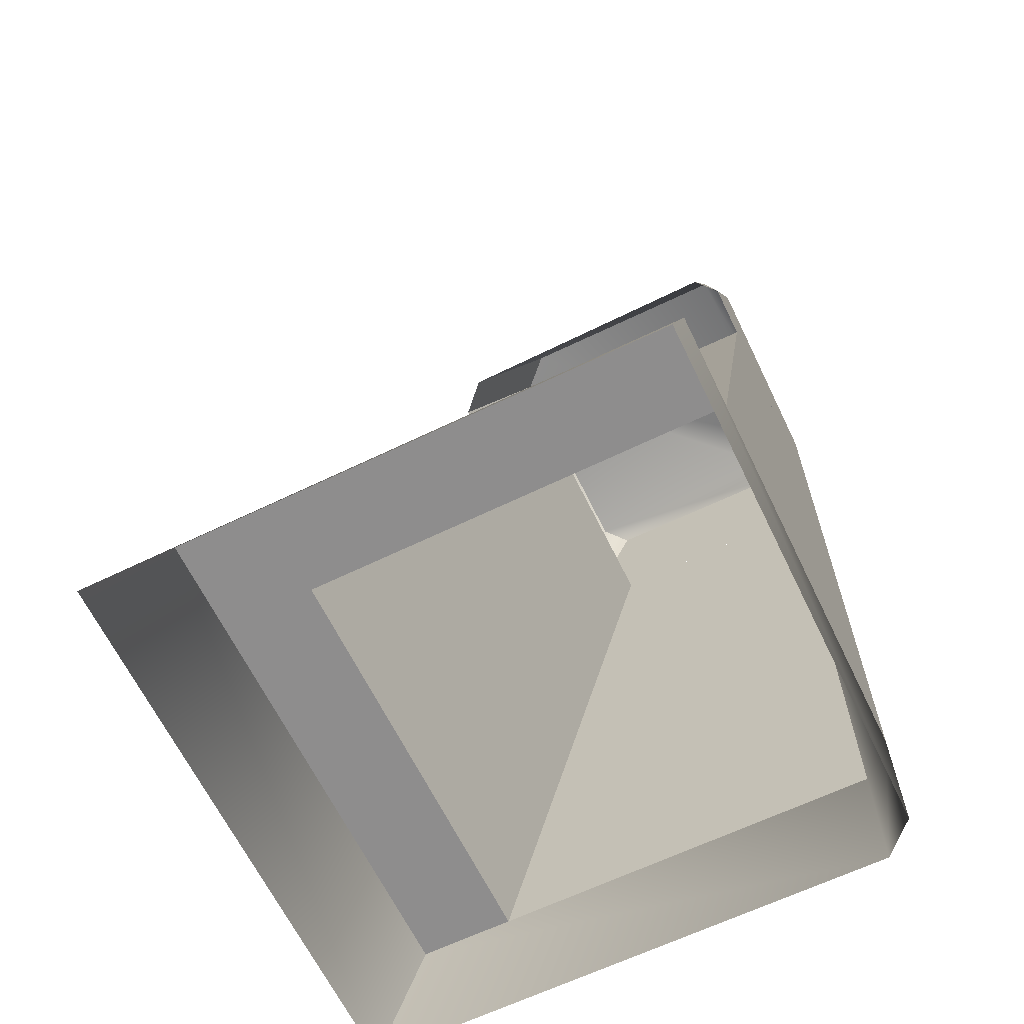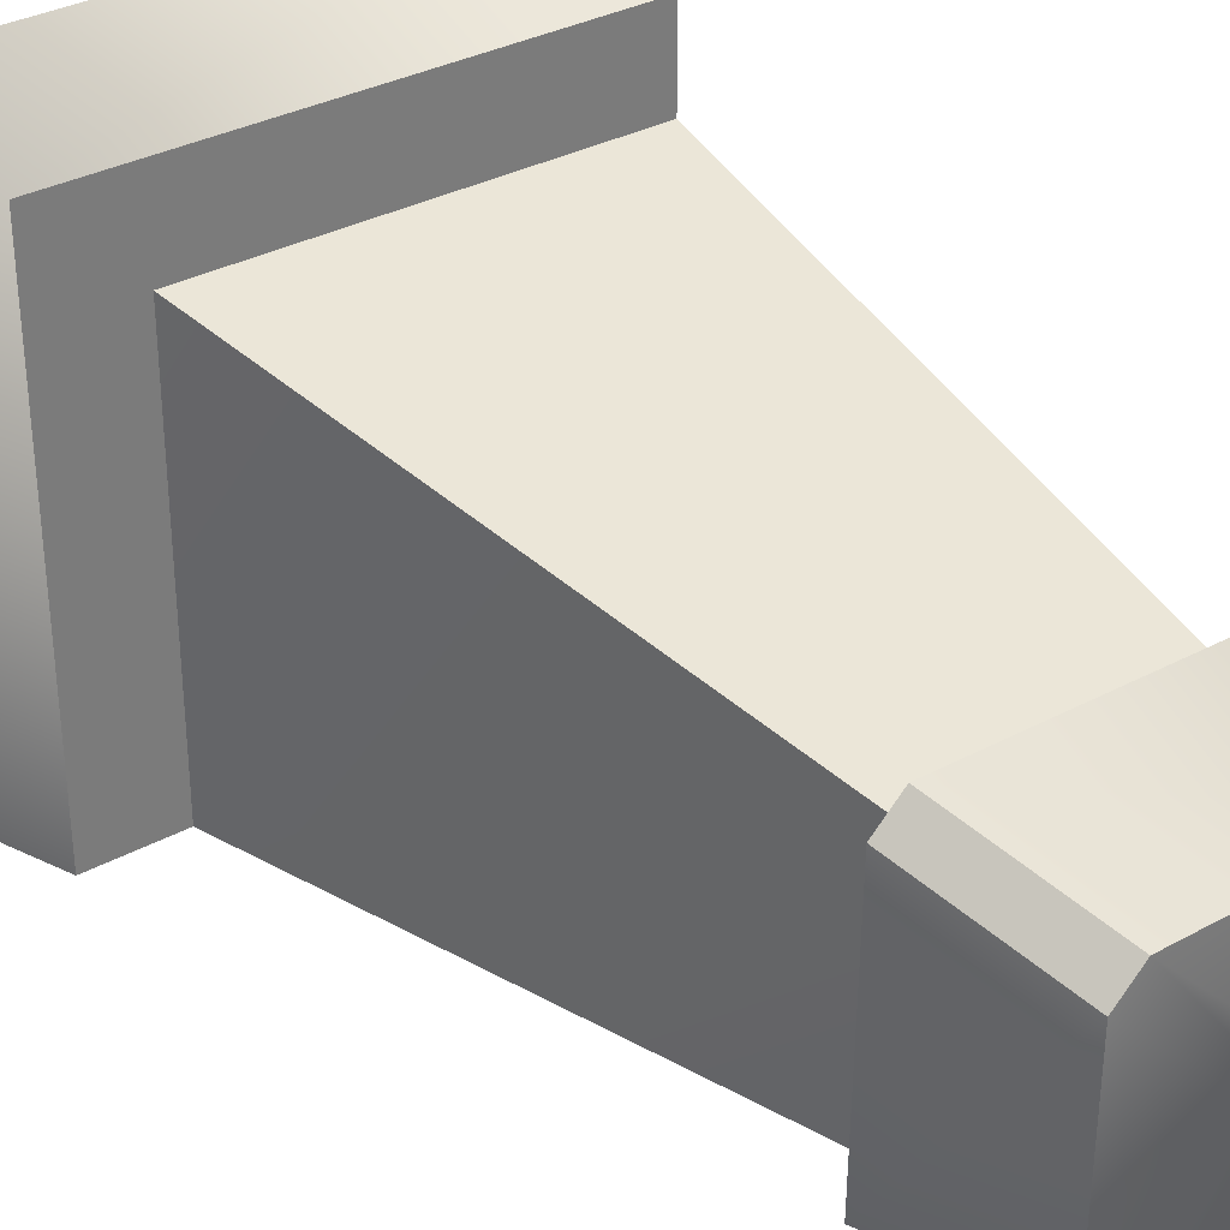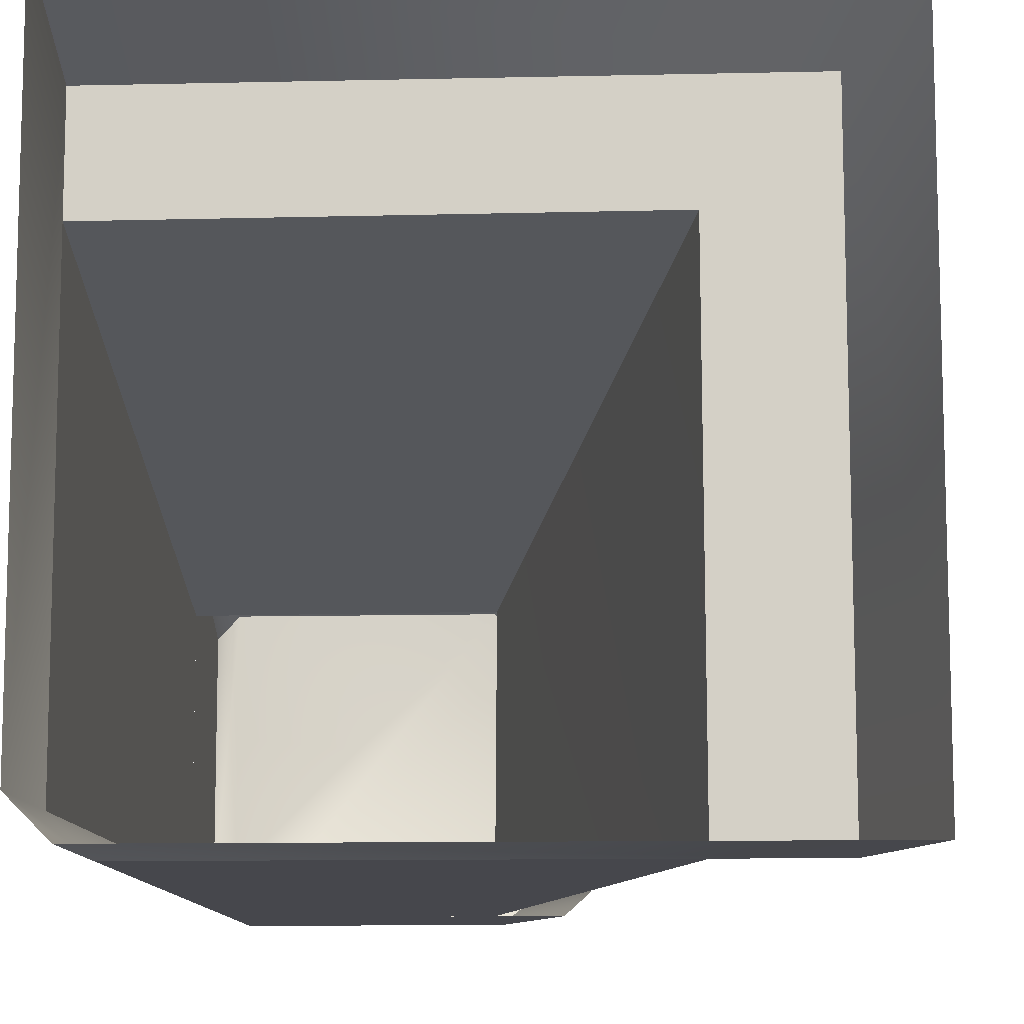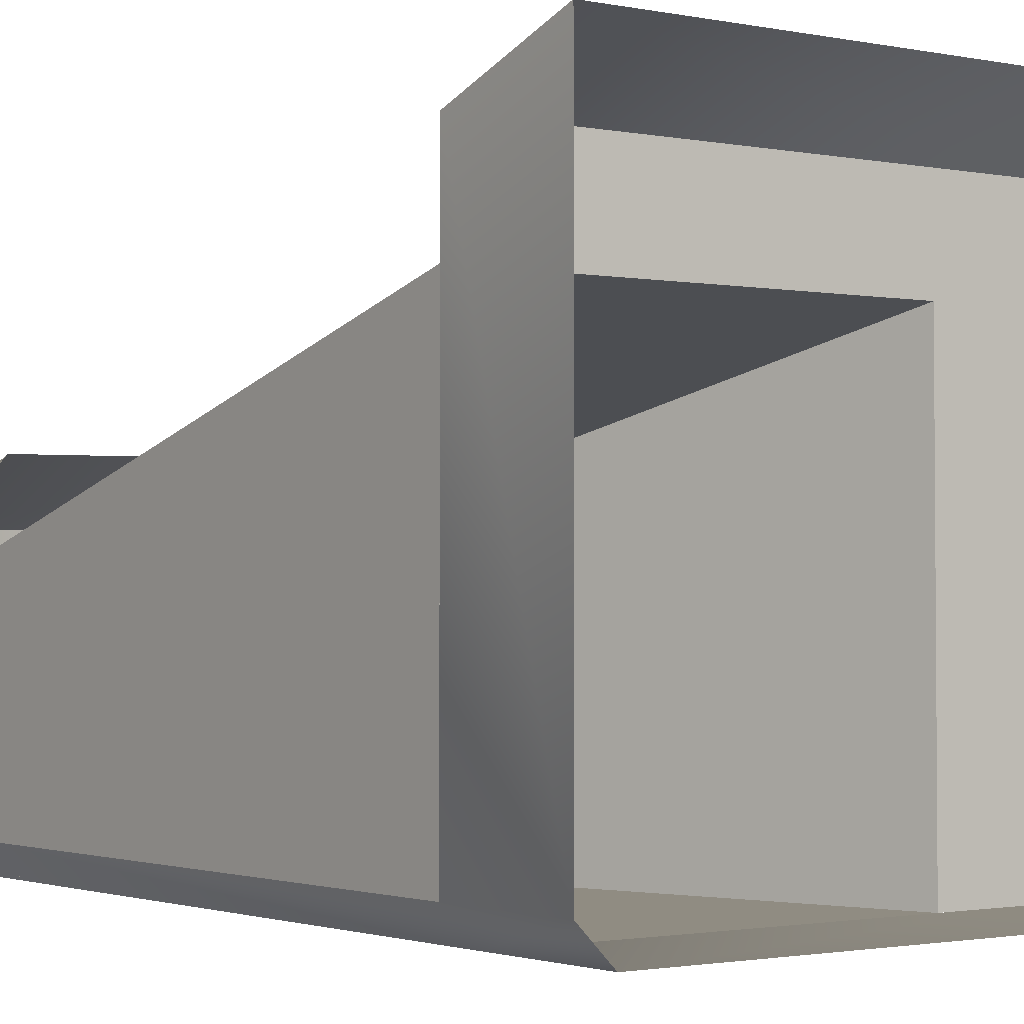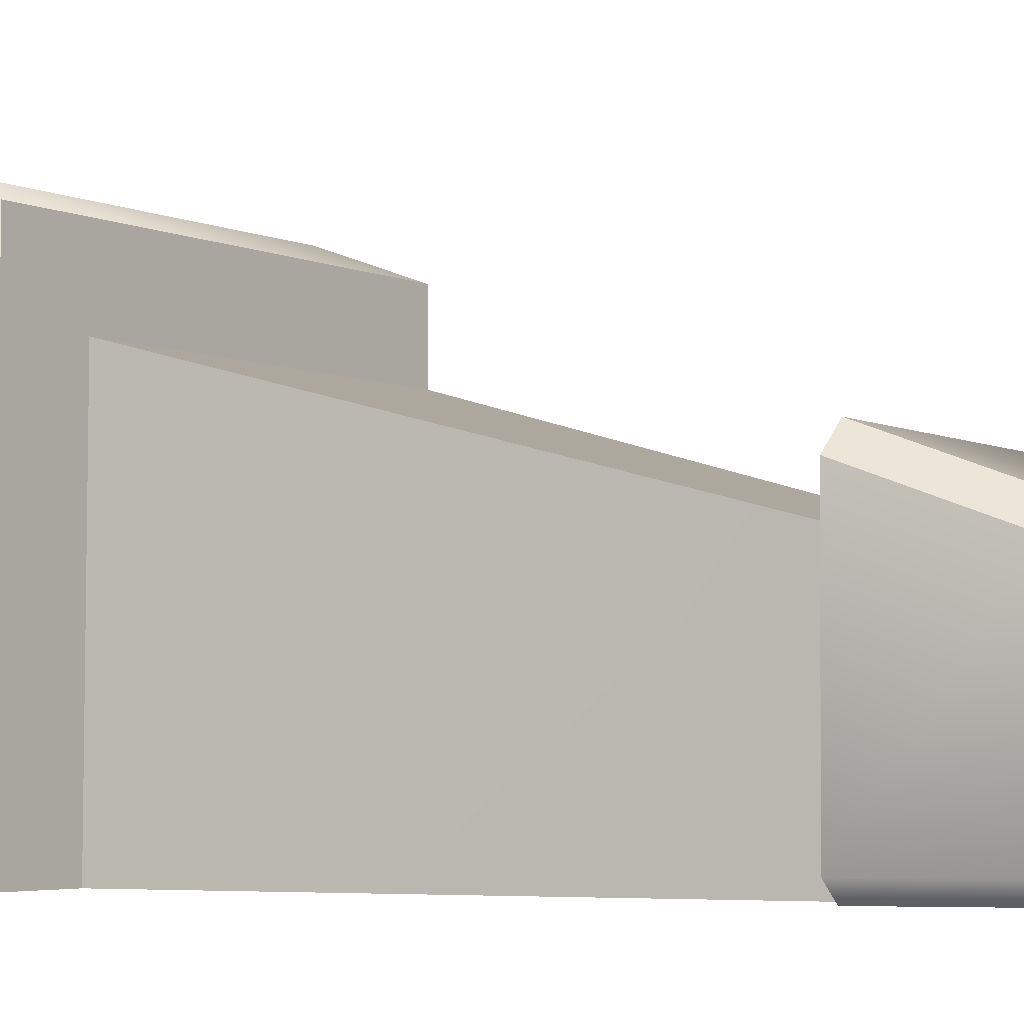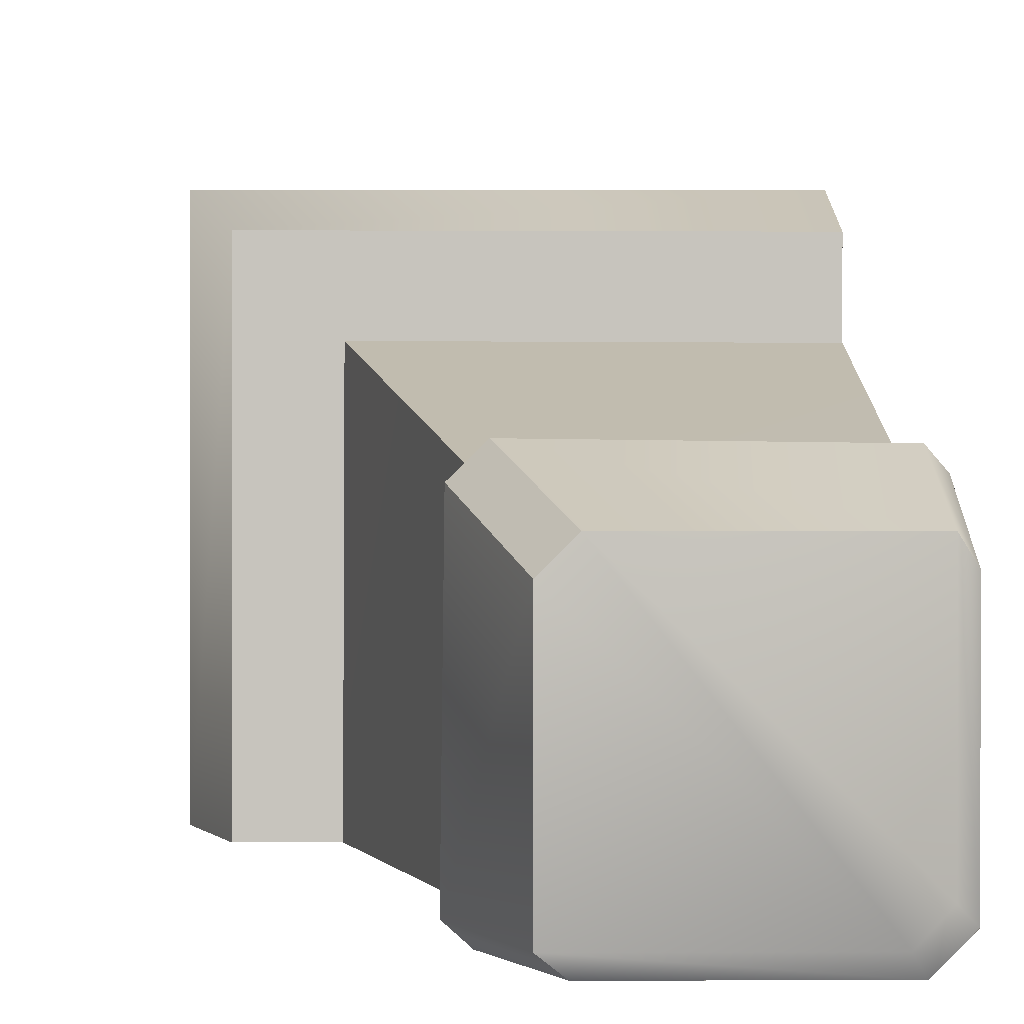
<metadata>
{"format":"obj","ext":"obj","renderer":"f3d","projection":"perspective","resolution":1024,"background":"white","views":[{"elev":-64.7,"azim":115.8,"up":"+Y"},{"elev":33.4,"azim":143.1,"up":"+Z"},{"elev":-10.9,"azim":3.0,"up":"+Z"},{"elev":-1.7,"azim":-36.7,"up":"+Z"},{"elev":-4.5,"azim":126.9,"up":"+Z"},{"elev":0.5,"azim":179.5,"up":"+Z"}]}
</metadata>
<code>
g wall_brick_C2
v -1.003 1.765 -0.4006
v -0.3893 1.765 -0.3969
v -1.003 0.3147 0.01006
v 0.01382 0.3147 0.01382
v -1.003 0.3148 0.2373
v -1.003 0.3147 0.01006
v 0.01382 0.3147 0.01382
v 0.2424 0.3147 0.2394
v 0.2446 0.3148 -1.011
v 0.01754 0.3147 -1.011
v -1.003 -0.008574 0.3527
v -1.003 0.3148 0.2373
v 0.2424 0.3147 0.2394
v 0.3603 -0.00881 0.3527
v 0.3603 -0.00881 -1.011
v 0.2446 0.3148 -1.011
v 0.01754 0.3147 -1.011
v 0.01382 0.3147 0.01382
v -0.3893 1.765 -0.3969
v -0.3932 1.765 -1.011
v -0.3932 1.765 -1.011
v -0.9258 1.765 -1.011
v -0.9259 0.3147 -1.011
v 0.01754 0.3147 -1.011
v -1.003 0.3147 0.01006
v -1.003 0.3147 -0.9333
v -1.003 1.765 -0.9334
v -1.003 1.765 -0.4006
v 0.2446 0.3148 -1.011
v -0.9259 0.3147 -1.011
v -0.9259 -0.008736 -1.011
v 0.3603 -0.00881 -1.011
v -1.003 0.3148 0.2373
v -1.003 -0.008574 0.3527
v -1.003 -0.008723 -0.9333
v -1.003 0.3147 -0.9333
v -0.9259 0.3147 -1.011
v -1.003 -0.008723 -0.9333
v -0.9259 -0.008736 -1.011
v -1.003 0.3147 -0.9333
v -1.003 1.765 -0.9334
v -0.9258 1.765 -1.011
v -0.2804 1.765 -0.2069
v -0.963 1.765 -0.215
v -0.963 2.109 -0.3481
v -0.4136 2.109 -0.3475
v -0.2015 1.765 -0.963
v -0.2095 1.765 -0.2762
v -0.3434 2.109 -0.4176
v -0.3429 2.109 -0.963
v -0.9259 2.069 -1.011
v -0.9259 1.765 -1.011
v -0.2547 1.765 -1.011
v -0.3966 2.069 -1.011
v -1.003 2.069 -0.4041
v -1.003 1.765 -0.2622
v -1.003 1.765 -0.9334
v -1.003 2.069 -0.9334
v -0.8977 2.109 -0.963
v -0.3429 2.109 -0.963
v -0.3434 2.109 -0.4176
v -0.4136 2.109 -0.3475
v -0.963 2.109 -0.8925
v -0.963 2.109 -0.3481
v -0.9259 1.765 -1.011
v -0.9259 2.069 -1.011
v -1.003 2.069 -0.9334
v -1.003 1.765 -0.9334
v -0.9259 2.069 -1.011
v -0.8977 2.109 -0.963
v -0.963 2.109 -0.8925
v -1.003 2.069 -0.9334
v -0.2804 1.765 -0.2069
v -0.4136 2.109 -0.3475
v -0.3434 2.109 -0.4176
v -0.2095 1.765 -0.2762
v -1.003 2.069 -0.9334
v -0.963 2.109 -0.8925
v -0.963 2.109 -0.3481
v -1.003 2.069 -0.4041
v -1.003 2.069 -0.4041
v -0.963 2.109 -0.3481
v -0.963 1.765 -0.215
v -1.003 1.765 -0.2622
v -0.2547 1.765 -1.011
v -0.2015 1.765 -0.963
v -0.3429 2.109 -0.963
v -0.3966 2.069 -1.011
v -0.3429 2.109 -0.963
v -0.8977 2.109 -0.963
v -0.9259 2.069 -1.011
v -0.3966 2.069 -1.011
g wall_brick_C2_0
f 3 2 1
f 4 2 3
f 7 6 5
f 8 7 5
f 8 9 7
f 9 10 7
f 13 12 11
f 14 13 11
f 14 15 13
f 15 16 13
f 19 18 17
f 20 19 17
f 23 22 21
f 24 23 21
f 27 26 25
f 28 27 25
f 31 30 29
f 32 31 29
f 35 34 33
f 36 35 33
f 39 38 37
f 38 40 37
f 40 41 37
f 41 42 37
f 45 44 43
f 46 45 43
f 49 48 47
f 50 49 47
f 53 52 51
f 54 53 51
f 57 56 55
f 58 57 55
f 61 60 59
f 61 59 62
f 59 63 62
f 62 63 64
f 67 66 65
f 68 67 65
f 71 70 69
f 72 71 69
f 75 74 73
f 76 75 73
f 79 78 77
f 80 79 77
f 83 82 81
f 84 83 81
f 87 86 85
f 88 87 85
f 91 90 89
f 92 91 89

</code>
